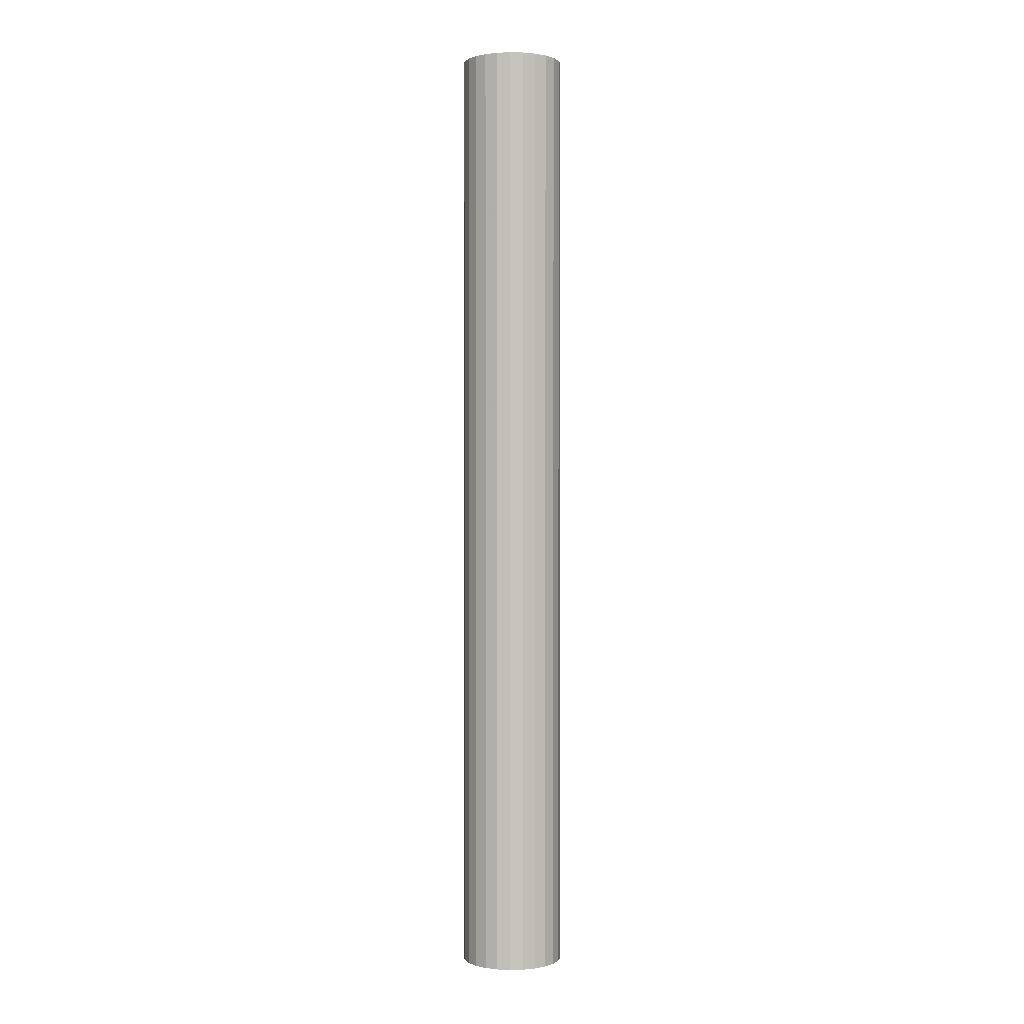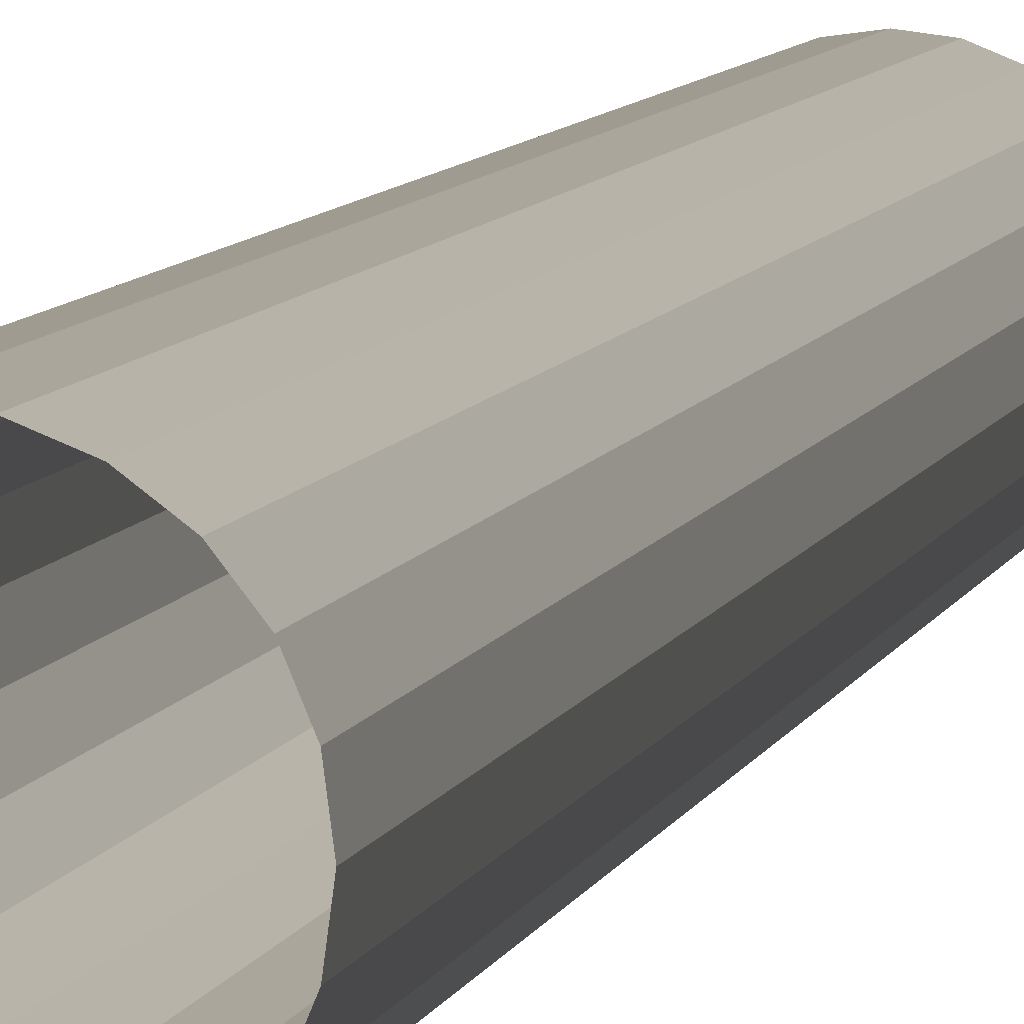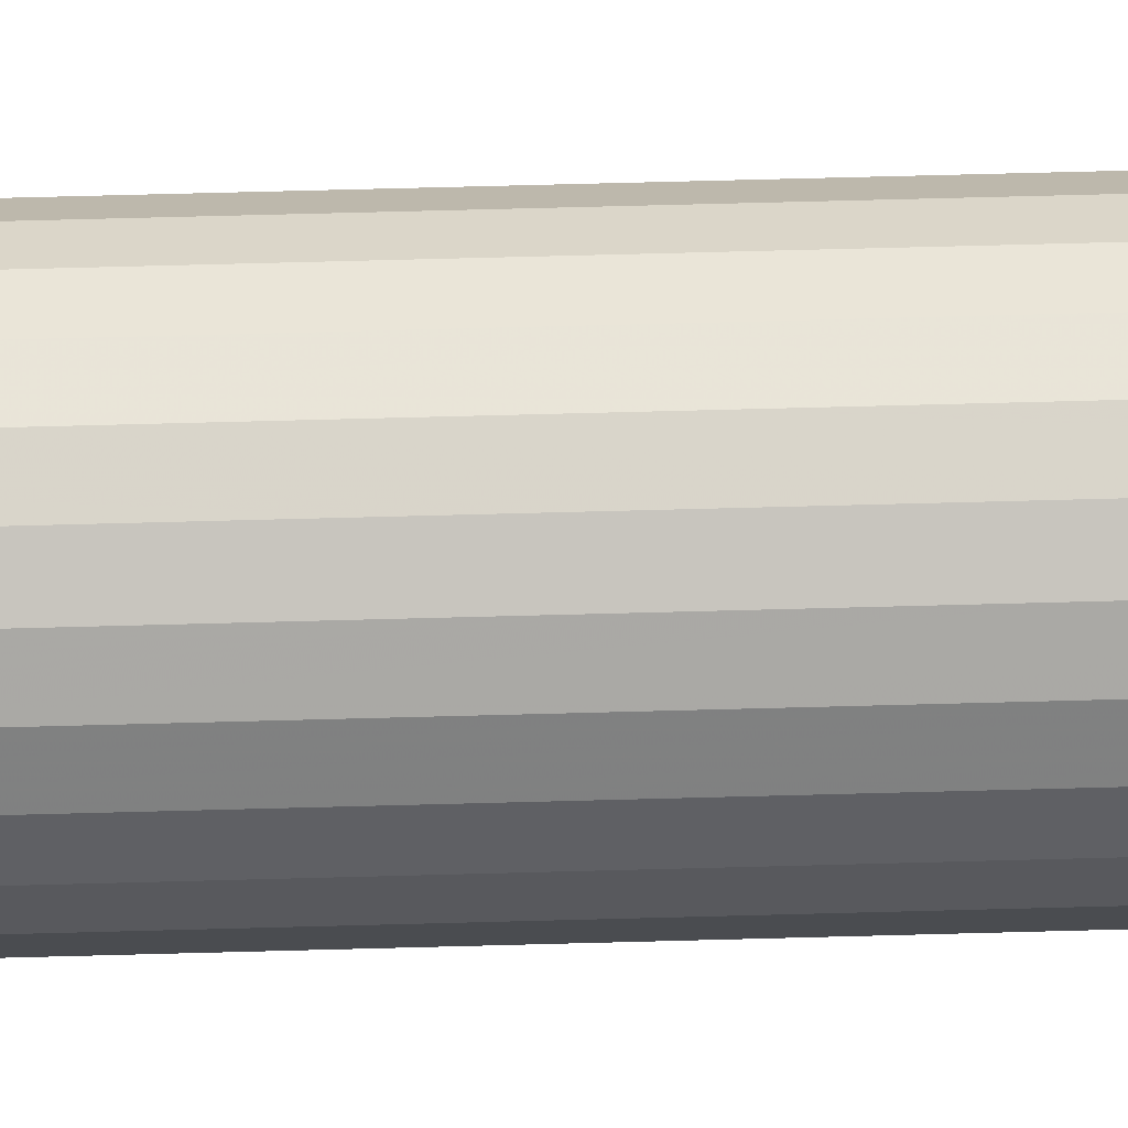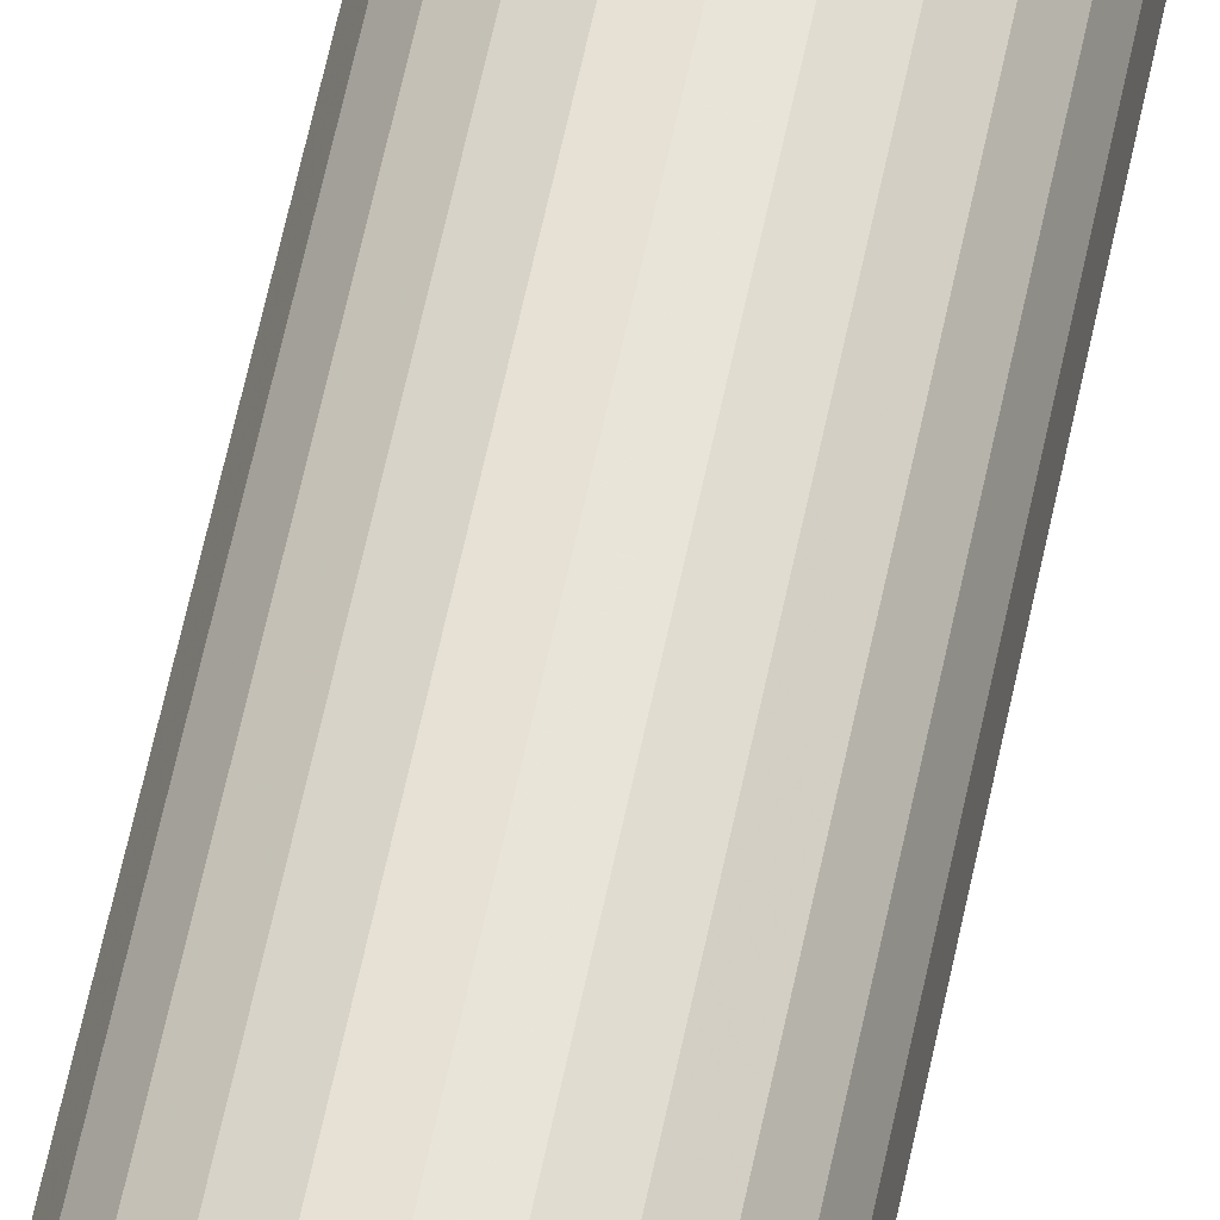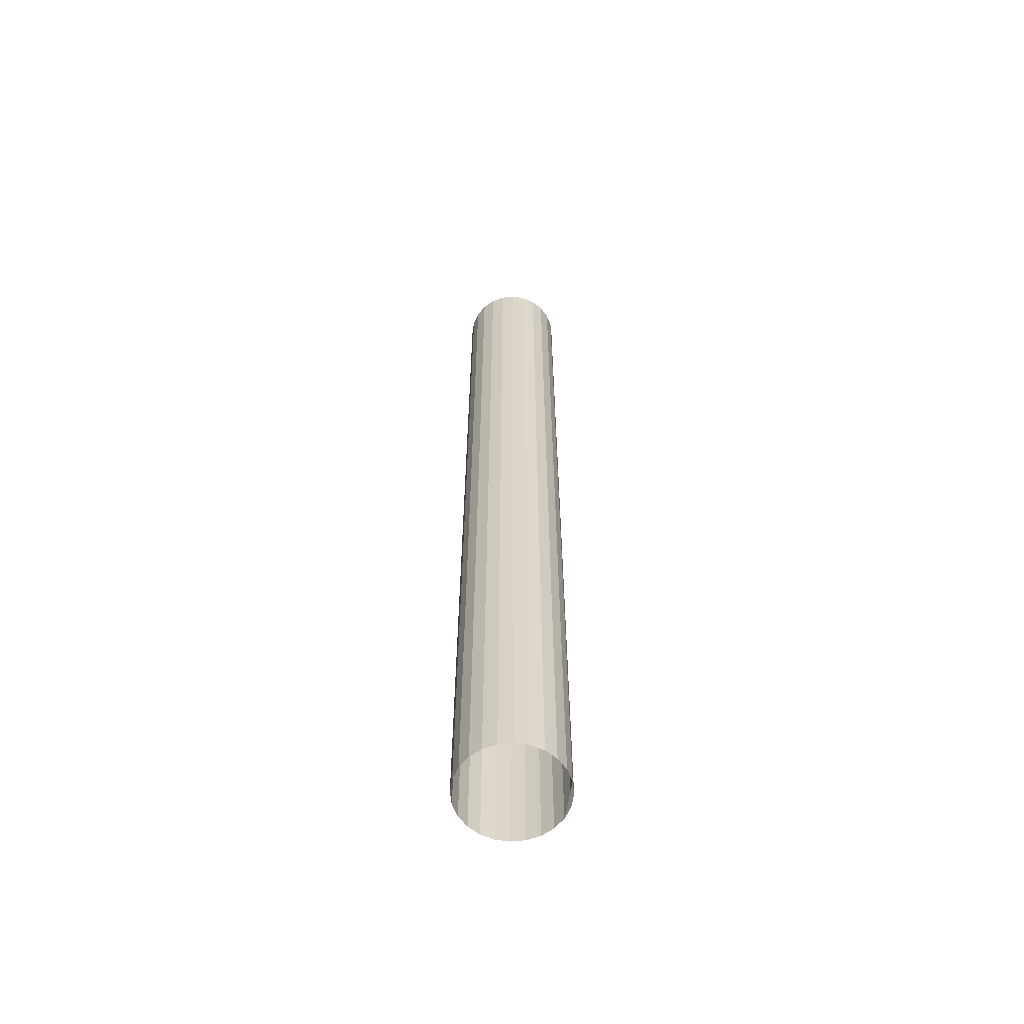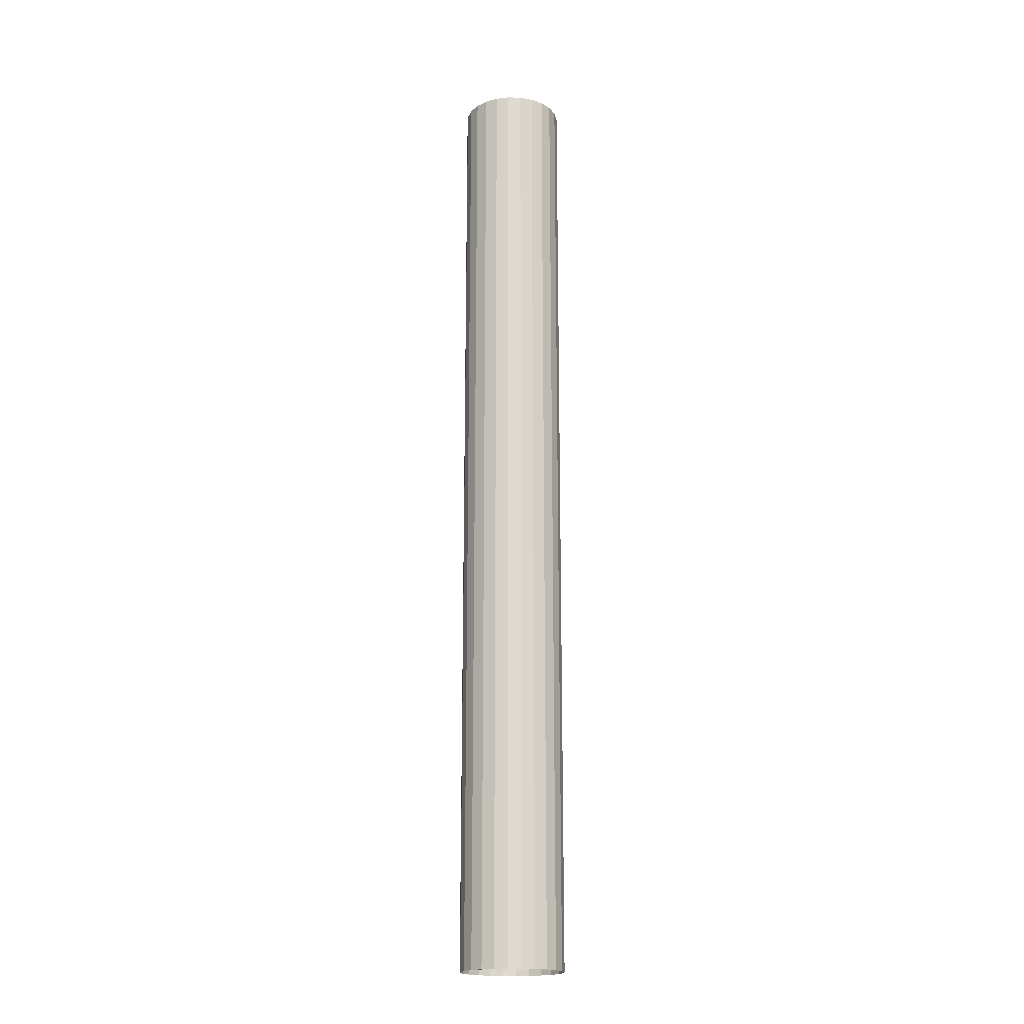
<metadata>
{"format":"obj","ext":"obj","renderer":"f3d","projection":"perspective","resolution":1024,"background":"white","views":[{"elev":0.7,"azim":-147.7,"up":"+Y"},{"elev":4.7,"azim":8.5,"up":"+Z"},{"elev":52.4,"azim":-91.8,"up":"+Z"},{"elev":59.6,"azim":-168.4,"up":"+Z"},{"elev":-60.7,"azim":58.5,"up":"+Y"},{"elev":-18.8,"azim":-175.5,"up":"+Y"}]}
</metadata>
<code>
v -0.5776 0.04513 -0.4115
v -0.5776 0.3404 -0.4115
v -0.5734 0.04513 -0.4109
v -0.5734 0.3404 -0.4109
v -0.5696 0.04513 -0.4093
v -0.5696 0.3404 -0.4093
v -0.5663 0.04513 -0.4068
v -0.5663 0.3404 -0.4068
v -0.5637 0.04513 -0.4035
v -0.5637 0.3404 -0.4035
v -0.5622 0.04513 -0.3996
v -0.5622 0.3404 -0.3996
v -0.5616 0.04513 -0.3955
v -0.5616 0.3404 -0.3955
v -0.5622 0.04513 -0.3913
v -0.5622 0.3404 -0.3913
v -0.5637 0.04513 -0.3875
v -0.5637 0.3404 -0.3875
v -0.5663 0.04513 -0.3842
v -0.5663 0.3404 -0.3842
v -0.5696 0.04513 -0.3816
v -0.5696 0.3404 -0.3816
v -0.5734 0.04513 -0.38
v -0.5734 0.3404 -0.38
v -0.5776 0.04513 -0.3795
v -0.5776 0.3404 -0.3795
v -0.5817 0.04513 -0.38
v -0.5817 0.3404 -0.38
v -0.5856 0.04513 -0.3816
v -0.5856 0.3404 -0.3816
v -0.5889 0.04513 -0.3842
v -0.5889 0.3404 -0.3842
v -0.5914 0.04513 -0.3875
v -0.5914 0.3404 -0.3875
v -0.593 0.04513 -0.3913
v -0.593 0.3404 -0.3913
v -0.5936 0.04513 -0.3955
v -0.5936 0.3404 -0.3955
v -0.593 0.04513 -0.3996
v -0.593 0.3404 -0.3996
v -0.5914 0.04513 -0.4035
v -0.5914 0.3404 -0.4035
v -0.5889 0.04513 -0.4068
v -0.5889 0.3404 -0.4068
v -0.5856 0.04513 -0.4093
v -0.5856 0.3404 -0.4093
v -0.5817 0.04513 -0.4109
v -0.5817 0.3404 -0.4109
f 1 2 4
f 1 3 4
f 3 4 6
f 3 5 6
f 5 6 8
f 5 7 8
f 7 8 10
f 7 9 10
f 9 10 12
f 9 11 12
f 11 12 14
f 11 13 14
f 13 14 16
f 13 15 16
f 15 16 18
f 15 17 18
f 17 18 20
f 17 19 20
f 19 20 22
f 19 21 22
f 21 22 24
f 21 23 24
f 23 24 26
f 23 25 26
f 25 26 28
f 25 27 28
f 27 28 30
f 27 29 30
f 29 30 32
f 29 31 32
f 31 32 34
f 31 33 34
f 33 34 36
f 33 35 36
f 35 36 38
f 35 37 38
f 37 38 40
f 37 39 40
f 39 40 42
f 39 41 42
f 41 42 44
f 41 43 44
f 43 44 46
f 43 45 46
f 4 2 48
f 4 46 48
f 45 46 48
f 45 47 48
f 47 48 2
f 47 1 2
f 1 3 5
f 1 7 5

</code>
